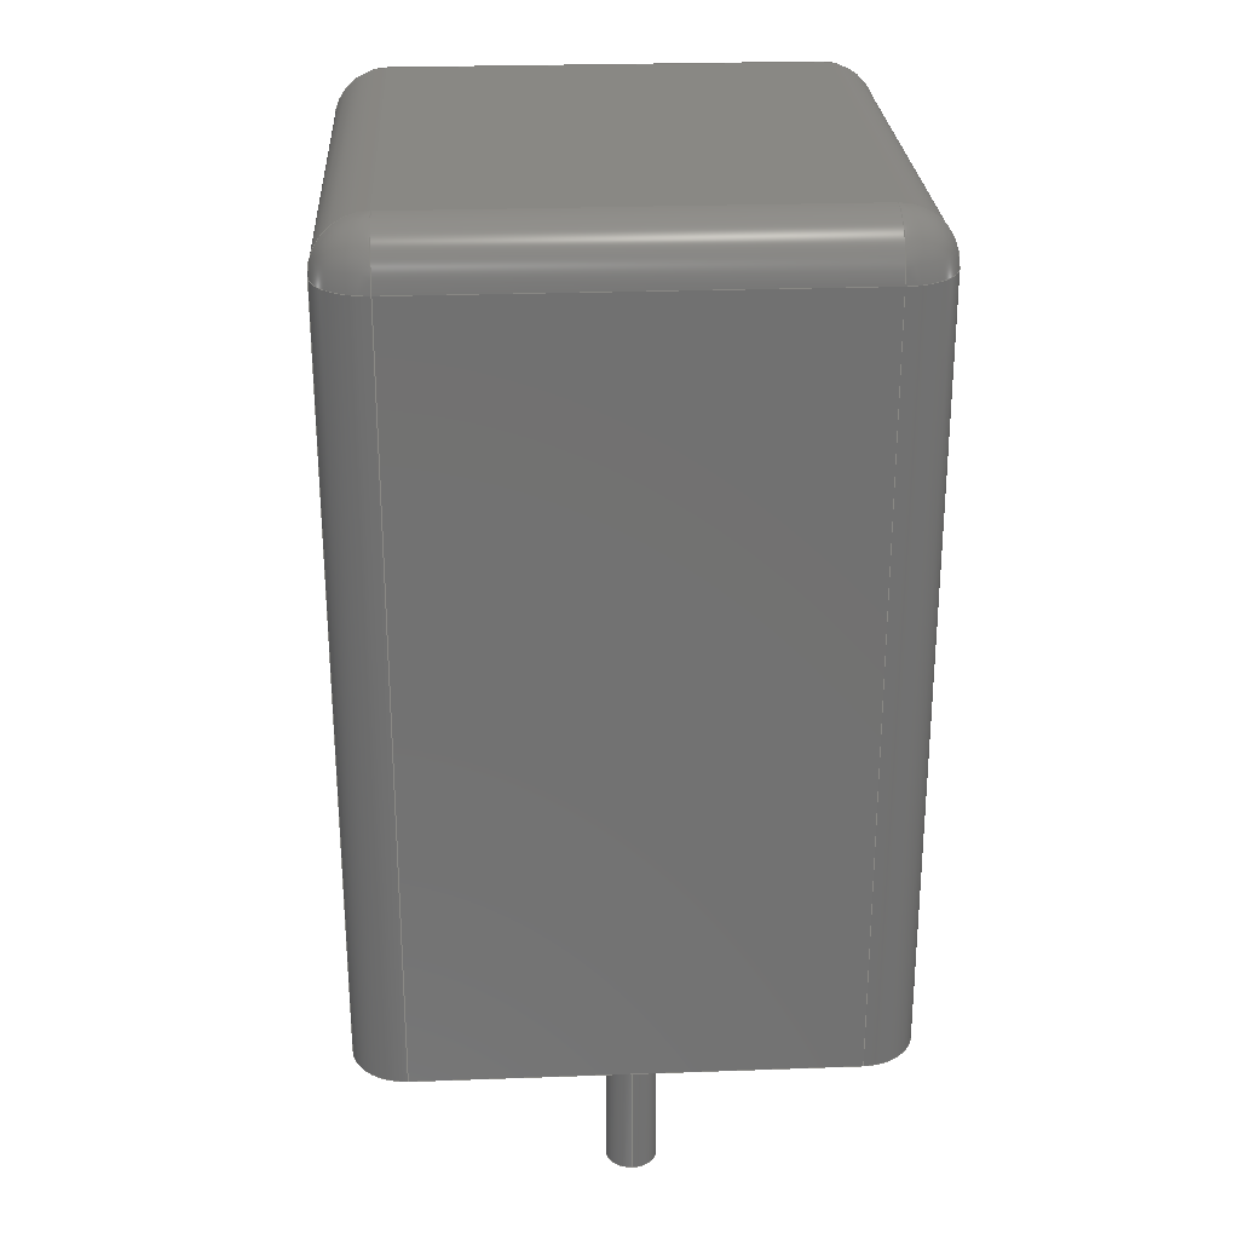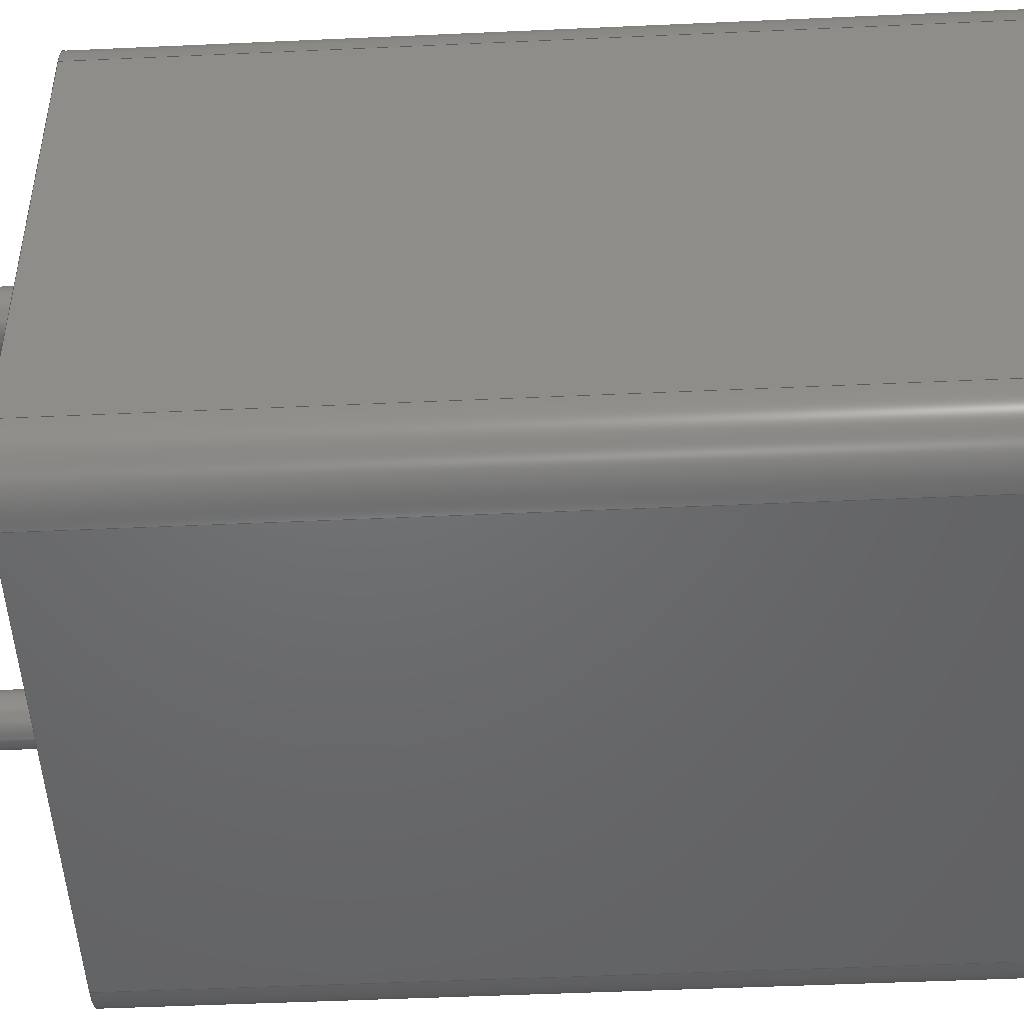
<metadata>
{"format":"step","ext":"step","renderer":"f3d","projection":"perspective","resolution":1024,"background":"white","views":[{"elev":26.4,"azim":86.8,"up":"+Z"},{"elev":-48.6,"azim":-87.1,"up":"+Y"}]}
</metadata>
<code>
ISO-10303-21;
DATA;
#1=APPLICATION_PROTOCOL_DEFINITION('committee draft','automotive_design',1997,#2);
#2=APPLICATION_CONTEXT('core data for automotive mechanical design processes');
#3=SHAPE_DEFINITION_REPRESENTATION(#4,#10);
#4=PRODUCT_DEFINITION_SHAPE('','',#5);
#5=PRODUCT_DEFINITION('design','',#6,#9);
#6=PRODUCT_DEFINITION_FORMATION('','',#7);
#7=PRODUCT('C_Rect_L70mm_W65mm_P500mm','C_Rect_L70mm_W65mm_P500mm','',(#8));
#8=MECHANICAL_CONTEXT('',#2,'mechanical');
#9=PRODUCT_DEFINITION_CONTEXT('part definition',#2,'design');
#10=ADVANCED_BREP_SHAPE_REPRESENTATION('',(#11,#15),#387);
#11=AXIS2_PLACEMENT_3D('',#12,#13,#14);
#12=CARTESIAN_POINT('',(0,0,0));
#13=DIRECTION('',(0,0,1));
#14=DIRECTION('',(1,0,-0));
#15=MANIFOLD_SOLID_BREP('',#16);
#16=CLOSED_SHELL('',(#17,#47,#73,#95,#155,#173,#182,#198,#220,#232,#245,#262,#278,#287,#306,#324,#336,#347,#364,#370,#375,#381));
#17=ADVANCED_FACE('',(#18),#44,.F.);
#18=FACE_BOUND('',#19,.F.);
#19=EDGE_LOOP('',(#20,#28,#36,#41));
#20=ORIENTED_EDGE('',*,*,#21,.F.);
#21=EDGE_CURVE('',#22,#24,#26,.T.);
#22=VERTEX_POINT('',#23);
#23=CARTESIAN_POINT('',(-1,-2.6,0));
#24=VERTEX_POINT('',#25);
#25=CARTESIAN_POINT('',(-1,-2.6,9.35));
#26=LINE('',#23,#27);
#27=VECTOR('',#13,1);
#28=ORIENTED_EDGE('',*,*,#29,.T.);
#29=EDGE_CURVE('',#22,#30,#32,.T.);
#30=VERTEX_POINT('',#31);
#31=CARTESIAN_POINT('',(-1,2.6,0));
#32=LINE('',#33,#34);
#33=CARTESIAN_POINT('',(-1,-3.25,0));
#34=VECTOR('',#35,1);
#35=DIRECTION('',(0,1,0));
#36=ORIENTED_EDGE('',*,*,#37,.T.);
#37=EDGE_CURVE('',#30,#38,#40,.T.);
#38=VERTEX_POINT('',#39);
#39=CARTESIAN_POINT('',(-1,2.6,9.35));
#40=LINE('',#31,#27);
#41=ORIENTED_EDGE('',*,*,#42,.F.);
#42=EDGE_CURVE('',#24,#38,#43,.T.);
#43=LINE('',#25,#34);
#44=PLANE('',#45);
#45=AXIS2_PLACEMENT_3D('',#33,#46,#13);
#46=DIRECTION('',(1,0,0));
#47=ADVANCED_FACE('',(#48),#70,.T.);
#48=FACE_BOUND('',#49,.T.);
#49=EDGE_LOOP('',(#20,#50,#59,#64));
#50=ORIENTED_EDGE('',*,*,#51,.T.);
#51=EDGE_CURVE('',#22,#52,#54,.T.);
#52=VERTEX_POINT('',#53);
#53=CARTESIAN_POINT('',(-0.35,-3.25,0));
#54=CIRCLE('',#55,0.65);
#55=AXIS2_PLACEMENT_3D('',#56,#57,#58);
#56=CARTESIAN_POINT('',(-0.35,-2.6,0));
#57=DIRECTION('',(-0,0,1));
#58=DIRECTION('',(0,-1,0));
#59=ORIENTED_EDGE('',*,*,#60,.T.);
#60=EDGE_CURVE('',#52,#61,#63,.T.);
#61=VERTEX_POINT('',#62);
#62=CARTESIAN_POINT('',(-0.35,-3.25,9.35));
#63=LINE('',#53,#27);
#64=ORIENTED_EDGE('',*,*,#65,.T.);
#65=EDGE_CURVE('',#61,#24,#66,.T.);
#66=CIRCLE('',#67,0.65);
#67=AXIS2_PLACEMENT_3D('',#68,#69,#58);
#68=CARTESIAN_POINT('',(-0.35,-2.6,9.35));
#69=DIRECTION('',(-0,-0,-1));
#70=CYLINDRICAL_SURFACE('',#71,0.65);
#71=AXIS2_PLACEMENT_3D('',#56,#13,#72);
#72=DIRECTION('',(-1,0,0));
#73=ADVANCED_FACE('',(#74),#93,.T.);
#74=FACE_BOUND('',#75,.T.);
#75=EDGE_LOOP('',(#76,#83,#88,#41));
#76=ORIENTED_EDGE('',*,*,#77,.T.);
#77=EDGE_CURVE('',#24,#78,#80,.T.);
#78=VERTEX_POINT('',#79);
#79=CARTESIAN_POINT('',(-0.35,-2.6,10));
#80=CIRCLE('',#81,0.65);
#81=AXIS2_PLACEMENT_3D('',#68,#82,#72);
#82=DIRECTION('',(0,1,-0));
#83=ORIENTED_EDGE('',*,*,#84,.T.);
#84=EDGE_CURVE('',#78,#85,#87,.T.);
#85=VERTEX_POINT('',#86);
#86=CARTESIAN_POINT('',(-0.35,2.6,10));
#87=LINE('',#79,#34);
#88=ORIENTED_EDGE('',*,*,#89,.F.);
#89=EDGE_CURVE('',#38,#85,#90,.T.);
#90=CIRCLE('',#91,0.65);
#91=AXIS2_PLACEMENT_3D('',#92,#82,#72);
#92=CARTESIAN_POINT('',(-0.35,2.6,9.35));
#93=CYLINDRICAL_SURFACE('',#94,0.65);
#94=AXIS2_PLACEMENT_3D('',#68,#35,#72);
#95=ADVANCED_FACE('',(#96,#136,#144),#153,.F.);
#96=FACE_BOUND('',#97,.F.);
#97=EDGE_LOOP('',(#98,#50,#99,#105,#112,#118,#125,#131));
#98=ORIENTED_EDGE('',*,*,#29,.F.);
#99=ORIENTED_EDGE('',*,*,#100,.T.);
#100=EDGE_CURVE('',#52,#101,#103,.T.);
#101=VERTEX_POINT('',#102);
#102=CARTESIAN_POINT('',(5.35,-3.25,0));
#103=LINE('',#33,#104);
#104=VECTOR('',#46,1);
#105=ORIENTED_EDGE('',*,*,#106,.F.);
#106=EDGE_CURVE('',#107,#101,#109,.T.);
#107=VERTEX_POINT('',#108);
#108=CARTESIAN_POINT('',(6,-2.6,0));
#109=CIRCLE('',#110,0.65);
#110=AXIS2_PLACEMENT_3D('',#111,#69,#58);
#111=CARTESIAN_POINT('',(5.35,-2.6,0));
#112=ORIENTED_EDGE('',*,*,#113,.T.);
#113=EDGE_CURVE('',#107,#114,#116,.T.);
#114=VERTEX_POINT('',#115);
#115=CARTESIAN_POINT('',(6,2.6,0));
#116=LINE('',#117,#34);
#117=CARTESIAN_POINT('',(6,-3.25,0));
#118=ORIENTED_EDGE('',*,*,#119,.T.);
#119=EDGE_CURVE('',#114,#120,#122,.T.);
#120=VERTEX_POINT('',#121);
#121=CARTESIAN_POINT('',(5.35,3.25,0));
#122=CIRCLE('',#123,0.65);
#123=AXIS2_PLACEMENT_3D('',#124,#57,#58);
#124=CARTESIAN_POINT('',(5.35,2.6,0));
#125=ORIENTED_EDGE('',*,*,#126,.F.);
#126=EDGE_CURVE('',#127,#120,#129,.T.);
#127=VERTEX_POINT('',#128);
#128=CARTESIAN_POINT('',(-0.35,3.25,0));
#129=LINE('',#130,#104);
#130=CARTESIAN_POINT('',(-1,3.25,0));
#131=ORIENTED_EDGE('',*,*,#132,.F.);
#132=EDGE_CURVE('',#30,#127,#133,.T.);
#133=CIRCLE('',#134,0.65);
#134=AXIS2_PLACEMENT_3D('',#135,#69,#58);
#135=CARTESIAN_POINT('',(-0.35,2.6,0));
#136=FACE_BOUND('',#137,.F.);
#137=EDGE_LOOP('',(#138));
#138=ORIENTED_EDGE('',*,*,#139,.F.);
#139=EDGE_CURVE('',#140,#140,#142,.T.);
#140=VERTEX_POINT('',#141);
#141=CARTESIAN_POINT('',(0.3,0,0));
#142=CIRCLE('',#143,0.3);
#143=AXIS2_PLACEMENT_3D('',#12,#13,#46);
#144=FACE_BOUND('',#145,.F.);
#145=EDGE_LOOP('',(#146));
#146=ORIENTED_EDGE('',*,*,#147,.F.);
#147=EDGE_CURVE('',#148,#148,#150,.T.);
#148=VERTEX_POINT('',#149);
#149=CARTESIAN_POINT('',(5.3,0,0));
#150=CIRCLE('',#151,0.3);
#151=AXIS2_PLACEMENT_3D('',#152,#13,#46);
#152=CARTESIAN_POINT('',(5,0,0));
#153=PLANE('',#154);
#154=AXIS2_PLACEMENT_3D('',#33,#13,#46);
#155=ADVANCED_FACE('',(#156),#171,.T.);
#156=FACE_BOUND('',#157,.F.);
#157=EDGE_LOOP('',(#158,#159,#160,#165));
#158=ORIENTED_EDGE('',*,*,#37,.F.);
#159=ORIENTED_EDGE('',*,*,#132,.T.);
#160=ORIENTED_EDGE('',*,*,#161,.T.);
#161=EDGE_CURVE('',#127,#162,#164,.T.);
#162=VERTEX_POINT('',#163);
#163=CARTESIAN_POINT('',(-0.35,3.25,9.35));
#164=LINE('',#128,#27);
#165=ORIENTED_EDGE('',*,*,#166,.F.);
#166=EDGE_CURVE('',#38,#162,#167,.T.);
#167=CIRCLE('',#168,0.65);
#168=AXIS2_PLACEMENT_3D('',#92,#169,#170);
#169=DIRECTION('',(0,0,-1));
#170=DIRECTION('',(-1,1.366e-15,0));
#171=CYLINDRICAL_SURFACE('',#172,0.65);
#172=AXIS2_PLACEMENT_3D('',#135,#13,#72);
#173=ADVANCED_FACE('',(#174),#180,.T.);
#174=FACE_BOUND('',#175,.F.);
#175=EDGE_LOOP('',(#176,#64,#76));
#176=ORIENTED_EDGE('',*,*,#177,.F.);
#177=EDGE_CURVE('',#61,#78,#178,.T.);
#178=CIRCLE('',#179,0.65);
#179=AXIS2_PLACEMENT_3D('',#68,#72,#58);
#180=SPHERICAL_SURFACE('',#181,0.65);
#181=AXIS2_PLACEMENT_3D('',#68,#13,#58);
#182=ADVANCED_FACE('',(#183),#196,.F.);
#183=FACE_BOUND('',#184,.F.);
#184=EDGE_LOOP('',(#59,#185,#192,#195));
#185=ORIENTED_EDGE('',*,*,#186,.F.);
#186=EDGE_CURVE('',#187,#61,#189,.T.);
#187=VERTEX_POINT('',#188);
#188=CARTESIAN_POINT('',(5.35,-3.25,9.35));
#189=LINE('',#188,#190);
#190=VECTOR('',#191,1);
#191=DIRECTION('',(-1,-0,-0));
#192=ORIENTED_EDGE('',*,*,#193,.F.);
#193=EDGE_CURVE('',#101,#187,#194,.T.);
#194=LINE('',#102,#27);
#195=ORIENTED_EDGE('',*,*,#100,.F.);
#196=PLANE('',#197);
#197=AXIS2_PLACEMENT_3D('',#33,#35,#13);
#198=ADVANCED_FACE('',(#199),#217,.T.);
#199=FACE_BOUND('',#200,.T.);
#200=EDGE_LOOP('',(#201,#202,#207,#214));
#201=ORIENTED_EDGE('',*,*,#84,.F.);
#202=ORIENTED_EDGE('',*,*,#203,.F.);
#203=EDGE_CURVE('',#204,#78,#206,.T.);
#204=VERTEX_POINT('',#205);
#205=CARTESIAN_POINT('',(5.35,-2.6,10));
#206=LINE('',#205,#190);
#207=ORIENTED_EDGE('',*,*,#208,.F.);
#208=EDGE_CURVE('',#209,#204,#211,.T.);
#209=VERTEX_POINT('',#210);
#210=CARTESIAN_POINT('',(5.35,2.6,10));
#211=LINE('',#210,#212);
#212=VECTOR('',#213,1);
#213=DIRECTION('',(-0,-1,-0));
#214=ORIENTED_EDGE('',*,*,#215,.F.);
#215=EDGE_CURVE('',#85,#209,#216,.T.);
#216=LINE('',#86,#104);
#217=PLANE('',#218);
#218=AXIS2_PLACEMENT_3D('',#219,#13,#46);
#219=CARTESIAN_POINT('',(-1,-3.25,10));
#220=ADVANCED_FACE('',(#221),#230,.T.);
#221=FACE_BOUND('',#222,.F.);
#222=EDGE_LOOP('',(#88,#223,#224));
#223=ORIENTED_EDGE('',*,*,#166,.T.);
#224=ORIENTED_EDGE('',*,*,#225,.T.);
#225=EDGE_CURVE('',#162,#85,#226,.T.);
#226=CIRCLE('',#227,0.65);
#227=AXIS2_PLACEMENT_3D('',#92,#228,#229);
#228=DIRECTION('',(1,-6.391e-16,0));
#229=DIRECTION('',(6.391e-16,1,0));
#230=SPHERICAL_SURFACE('',#231,0.65);
#231=AXIS2_PLACEMENT_3D('',#92,#13,#170);
#232=ADVANCED_FACE('',(#233),#243,.T.);
#233=FACE_BOUND('',#234,.T.);
#234=EDGE_LOOP('',(#160,#235,#240,#125));
#235=ORIENTED_EDGE('',*,*,#236,.T.);
#236=EDGE_CURVE('',#162,#237,#239,.T.);
#237=VERTEX_POINT('',#238);
#238=CARTESIAN_POINT('',(5.35,3.25,9.35));
#239=LINE('',#163,#104);
#240=ORIENTED_EDGE('',*,*,#241,.F.);
#241=EDGE_CURVE('',#120,#237,#242,.T.);
#242=LINE('',#121,#27);
#243=PLANE('',#244);
#244=AXIS2_PLACEMENT_3D('',#130,#35,#13);
#245=ADVANCED_FACE('',(#246),#260,.T.);
#246=FACE_BOUND('',#247,.F.);
#247=EDGE_LOOP('',(#248,#253,#254,#255));
#248=ORIENTED_EDGE('',*,*,#249,.F.);
#249=EDGE_CURVE('',#107,#250,#252,.T.);
#250=VERTEX_POINT('',#251);
#251=CARTESIAN_POINT('',(6,-2.6,9.35));
#252=LINE('',#108,#27);
#253=ORIENTED_EDGE('',*,*,#106,.T.);
#254=ORIENTED_EDGE('',*,*,#193,.T.);
#255=ORIENTED_EDGE('',*,*,#256,.F.);
#256=EDGE_CURVE('',#250,#187,#257,.T.);
#257=CIRCLE('',#258,0.65);
#258=AXIS2_PLACEMENT_3D('',#259,#169,#46);
#259=CARTESIAN_POINT('',(5.35,-2.6,9.35));
#260=CYLINDRICAL_SURFACE('',#261,0.65);
#261=AXIS2_PLACEMENT_3D('',#111,#13,#46);
#262=ADVANCED_FACE('',(#263),#276,.T.);
#263=FACE_BOUND('',#264,.T.);
#264=EDGE_LOOP('',(#265,#118,#270,#271));
#265=ORIENTED_EDGE('',*,*,#266,.F.);
#266=EDGE_CURVE('',#114,#267,#269,.T.);
#267=VERTEX_POINT('',#268);
#268=CARTESIAN_POINT('',(6,2.6,9.35));
#269=LINE('',#115,#27);
#270=ORIENTED_EDGE('',*,*,#241,.T.);
#271=ORIENTED_EDGE('',*,*,#272,.T.);
#272=EDGE_CURVE('',#237,#267,#273,.T.);
#273=CIRCLE('',#274,0.65);
#274=AXIS2_PLACEMENT_3D('',#275,#169,#35);
#275=CARTESIAN_POINT('',(5.35,2.6,9.35));
#276=CYLINDRICAL_SURFACE('',#277,0.65);
#277=AXIS2_PLACEMENT_3D('',#124,#13,#46);
#278=ADVANCED_FACE('',(#279),#285,.T.);
#279=FACE_BOUND('',#280,.T.);
#280=EDGE_LOOP('',(#248,#112,#281,#282));
#281=ORIENTED_EDGE('',*,*,#266,.T.);
#282=ORIENTED_EDGE('',*,*,#283,.T.);
#283=EDGE_CURVE('',#267,#250,#284,.T.);
#284=LINE('',#268,#212);
#285=PLANE('',#286);
#286=AXIS2_PLACEMENT_3D('',#117,#46,#13);
#287=ADVANCED_FACE('',(#288),#303,.T.);
#288=FACE_BOUND('',#289,.T.);
#289=EDGE_LOOP('',(#138,#290,#297,#302));
#290=ORIENTED_EDGE('',*,*,#291,.T.);
#291=EDGE_CURVE('',#140,#292,#294,.T.);
#292=VERTEX_POINT('',#293);
#293=CARTESIAN_POINT('',(0.3,0,-1.9));
#294=LINE('',#295,#296);
#295=CARTESIAN_POINT('',(0.3,0,0.1));
#296=VECTOR('',#69,1);
#297=ORIENTED_EDGE('',*,*,#298,.T.);
#298=EDGE_CURVE('',#292,#292,#299,.T.);
#299=CIRCLE('',#300,0.3);
#300=AXIS2_PLACEMENT_3D('',#301,#13,#46);
#301=CARTESIAN_POINT('',(0,0,-1.9));
#302=ORIENTED_EDGE('',*,*,#291,.F.);
#303=CYLINDRICAL_SURFACE('',#304,0.3);
#304=AXIS2_PLACEMENT_3D('',#305,#13,#46);
#305=CARTESIAN_POINT('',(0,0,0.1));
#306=ADVANCED_FACE('',(#307),#321,.T.);
#307=FACE_BOUND('',#308,.T.);
#308=EDGE_LOOP('',(#146,#309,#315,#320));
#309=ORIENTED_EDGE('',*,*,#310,.T.);
#310=EDGE_CURVE('',#148,#311,#313,.T.);
#311=VERTEX_POINT('',#312);
#312=CARTESIAN_POINT('',(5.3,0,-1.9));
#313=LINE('',#314,#296);
#314=CARTESIAN_POINT('',(5.3,0,0.1));
#315=ORIENTED_EDGE('',*,*,#316,.T.);
#316=EDGE_CURVE('',#311,#311,#317,.T.);
#317=CIRCLE('',#318,0.3);
#318=AXIS2_PLACEMENT_3D('',#319,#13,#46);
#319=CARTESIAN_POINT('',(5,0,-1.9));
#320=ORIENTED_EDGE('',*,*,#310,.F.);
#321=CYLINDRICAL_SURFACE('',#322,0.3);
#322=AXIS2_PLACEMENT_3D('',#323,#13,#46);
#323=CARTESIAN_POINT('',(5,0,0.1));
#324=ADVANCED_FACE('',(#325),#334,.T.);
#325=FACE_BOUND('',#326,.T.);
#326=EDGE_LOOP('',(#327,#333,#176,#185));
#327=ORIENTED_EDGE('',*,*,#328,.T.);
#328=EDGE_CURVE('',#187,#204,#329,.T.);
#329=CIRCLE('',#330,0.65);
#330=AXIS2_PLACEMENT_3D('',#259,#331,#332);
#331=DIRECTION('',(-1,-6.123e-17,0));
#332=DIRECTION('',(6.123e-17,-1,0));
#333=ORIENTED_EDGE('',*,*,#203,.T.);
#334=CYLINDRICAL_SURFACE('',#335,0.65);
#335=AXIS2_PLACEMENT_3D('',#259,#191,#58);
#336=ADVANCED_FACE('',(#337),#345,.T.);
#337=FACE_BOUND('',#338,.T.);
#338=EDGE_LOOP('',(#224,#339,#340,#344));
#339=ORIENTED_EDGE('',*,*,#215,.T.);
#340=ORIENTED_EDGE('',*,*,#341,.F.);
#341=EDGE_CURVE('',#237,#209,#342,.T.);
#342=CIRCLE('',#343,0.65);
#343=AXIS2_PLACEMENT_3D('',#275,#46,#35);
#344=ORIENTED_EDGE('',*,*,#236,.F.);
#345=CYLINDRICAL_SURFACE('',#346,0.65);
#346=AXIS2_PLACEMENT_3D('',#92,#46,#35);
#347=ADVANCED_FACE('',(#348),#362,.T.);
#348=FACE_BOUND('',#349,.T.);
#349=EDGE_LOOP('',(#350,#356,#357,#361));
#350=ORIENTED_EDGE('',*,*,#351,.T.);
#351=EDGE_CURVE('',#267,#209,#352,.T.);
#352=CIRCLE('',#353,0.65);
#353=AXIS2_PLACEMENT_3D('',#275,#354,#355);
#354=DIRECTION('',(-6.049e-16,-1,0));
#355=DIRECTION('',(1,-6.049e-16,0));
#356=ORIENTED_EDGE('',*,*,#208,.T.);
#357=ORIENTED_EDGE('',*,*,#358,.F.);
#358=EDGE_CURVE('',#250,#204,#359,.T.);
#359=CIRCLE('',#360,0.65);
#360=AXIS2_PLACEMENT_3D('',#259,#58,#46);
#361=ORIENTED_EDGE('',*,*,#283,.F.);
#362=CYLINDRICAL_SURFACE('',#363,0.65);
#363=AXIS2_PLACEMENT_3D('',#275,#213,#46);
#364=ADVANCED_FACE('',(#365),#368,.T.);
#365=FACE_BOUND('',#366,.F.);
#366=EDGE_LOOP('',(#357,#367,#327));
#367=ORIENTED_EDGE('',*,*,#256,.T.);
#368=SPHERICAL_SURFACE('',#369,0.65);
#369=AXIS2_PLACEMENT_3D('',#259,#13,#46);
#370=ADVANCED_FACE('',(#371),#373,.T.);
#371=FACE_BOUND('',#372,.F.);
#372=EDGE_LOOP('',(#340,#271,#350));
#373=SPHERICAL_SURFACE('',#374,0.65);
#374=AXIS2_PLACEMENT_3D('',#275,#13,#35);
#375=ADVANCED_FACE('',(#376),#378,.F.);
#376=FACE_BOUND('',#377,.F.);
#377=EDGE_LOOP('',(#297));
#378=PLANE('',#379);
#379=AXIS2_PLACEMENT_3D('',#380,#13,#46);
#380=CARTESIAN_POINT('',(0,-1.225e-17,-1.9));
#381=ADVANCED_FACE('',(#382),#384,.F.);
#382=FACE_BOUND('',#383,.F.);
#383=EDGE_LOOP('',(#315));
#384=PLANE('',#385);
#385=AXIS2_PLACEMENT_3D('',#386,#13,#46);
#386=CARTESIAN_POINT('',(5,-1.225e-17,-1.9));
#387=( GEOMETRIC_REPRESENTATION_CONTEXT(3) GLOBAL_UNCERTAINTY_ASSIGNED_CONTEXT((#391)) GLOBAL_UNIT_ASSIGNED_CONTEXT((#388,#389,#390)) REPRESENTATION_CONTEXT('Context #1','3D Context with UNIT and UNCERTAINTY') );
#388=( LENGTH_UNIT() NAMED_UNIT(*) SI_UNIT(.MILLI.,.METRE.) );
#389=( NAMED_UNIT(*) PLANE_ANGLE_UNIT() SI_UNIT($,.RADIAN.) );
#390=( NAMED_UNIT(*) SI_UNIT($,.STERADIAN.) SOLID_ANGLE_UNIT() );
#391=UNCERTAINTY_MEASURE_WITH_UNIT(LENGTH_MEASURE(1e-07),#388,'distance_accuracy_value','confusion accuracy');
#392=PRODUCT_TYPE('part',$,(#7));
#393=MECHANICAL_DESIGN_GEOMETRIC_PRESENTATION_REPRESENTATION('',(#394,#402,#403,#404,#405,#406,#407,#408,#409,#410,#411,#412,#413,#414,#422,#423,#424,#425,#426,#427,#428,#429),#387);
#394=STYLED_ITEM('color',(#395),#17);
#395=PRESENTATION_STYLE_ASSIGNMENT((#396));
#396=SURFACE_STYLE_USAGE(.BOTH.,#397);
#397=SURFACE_SIDE_STYLE('',(#398));
#398=SURFACE_STYLE_FILL_AREA(#399);
#399=FILL_AREA_STYLE('',(#400));
#400=FILL_AREA_STYLE_COLOUR('',#401);
#401=COLOUR_RGB('',0.7,0.1,0.05);
#402=STYLED_ITEM('color',(#395),#47);
#403=STYLED_ITEM('color',(#395),#73);
#404=STYLED_ITEM('color',(#395),#95);
#405=STYLED_ITEM('color',(#395),#155);
#406=STYLED_ITEM('color',(#395),#173);
#407=STYLED_ITEM('color',(#395),#182);
#408=STYLED_ITEM('color',(#395),#198);
#409=STYLED_ITEM('color',(#395),#220);
#410=STYLED_ITEM('color',(#395),#232);
#411=STYLED_ITEM('color',(#395),#245);
#412=STYLED_ITEM('color',(#395),#262);
#413=STYLED_ITEM('color',(#395),#278);
#414=STYLED_ITEM('color',(#415),#287);
#415=PRESENTATION_STYLE_ASSIGNMENT((#416));
#416=SURFACE_STYLE_USAGE(.BOTH.,#417);
#417=SURFACE_SIDE_STYLE('',(#418));
#418=SURFACE_STYLE_FILL_AREA(#419);
#419=FILL_AREA_STYLE('',(#420));
#420=FILL_AREA_STYLE_COLOUR('',#421);
#421=COLOUR_RGB('',0.824,0.82,0.781);
#422=STYLED_ITEM('color',(#415),#306);
#423=STYLED_ITEM('color',(#395),#324);
#424=STYLED_ITEM('color',(#395),#336);
#425=STYLED_ITEM('color',(#395),#347);
#426=STYLED_ITEM('color',(#395),#364);
#427=STYLED_ITEM('color',(#395),#370);
#428=STYLED_ITEM('color',(#415),#375);
#429=STYLED_ITEM('color',(#415),#381);
ENDSEC;
END-ISO-10303-21;


</code>
